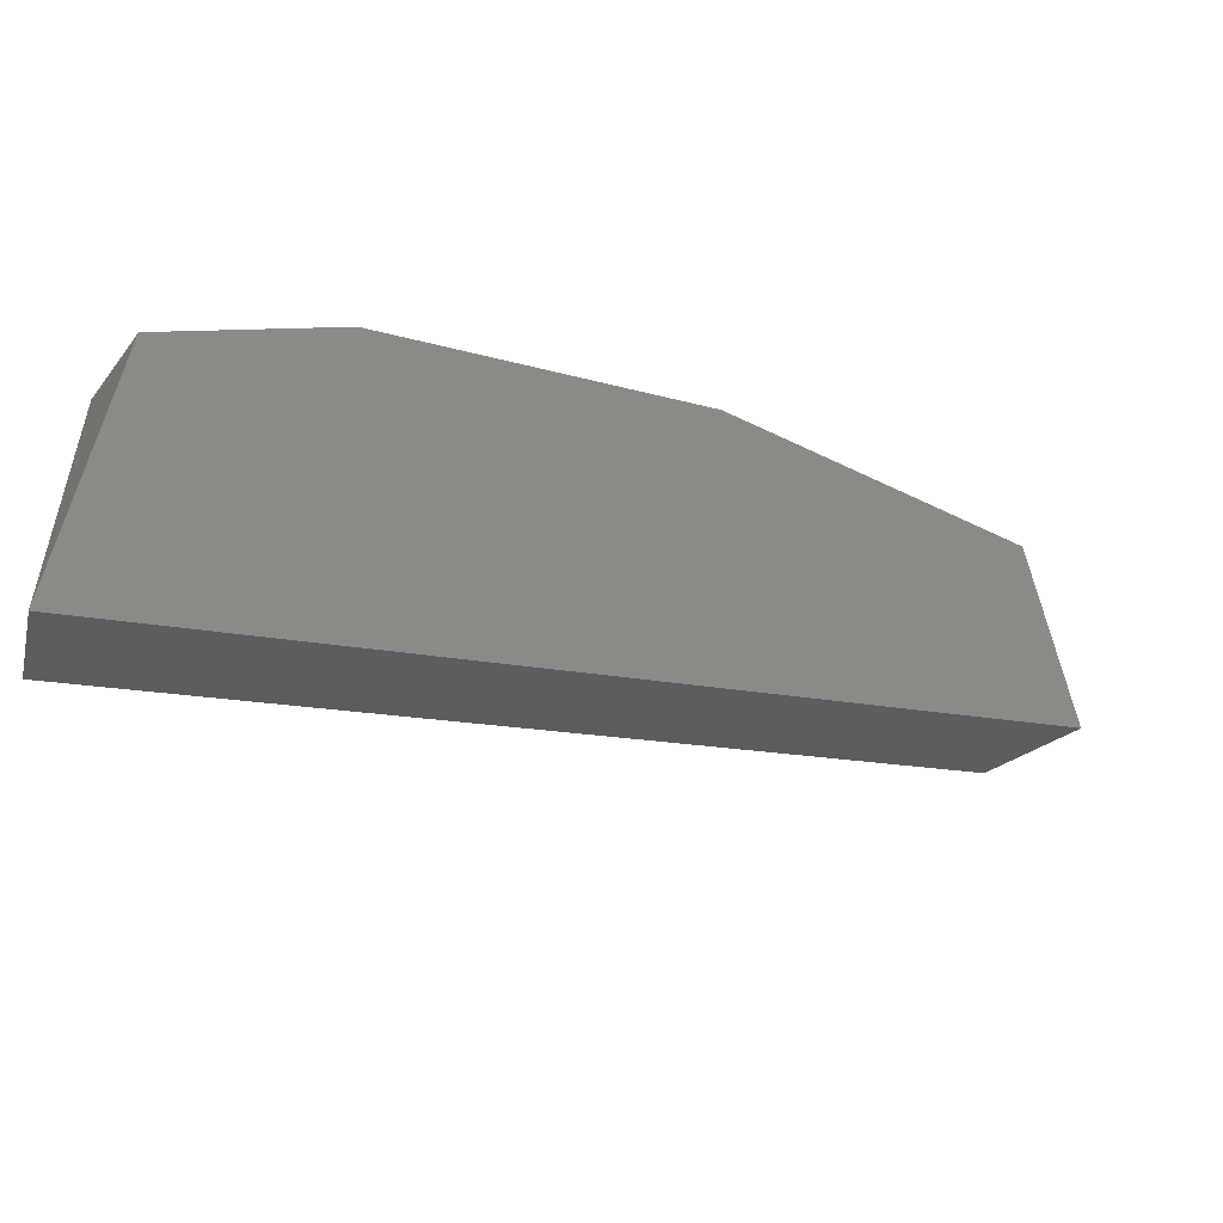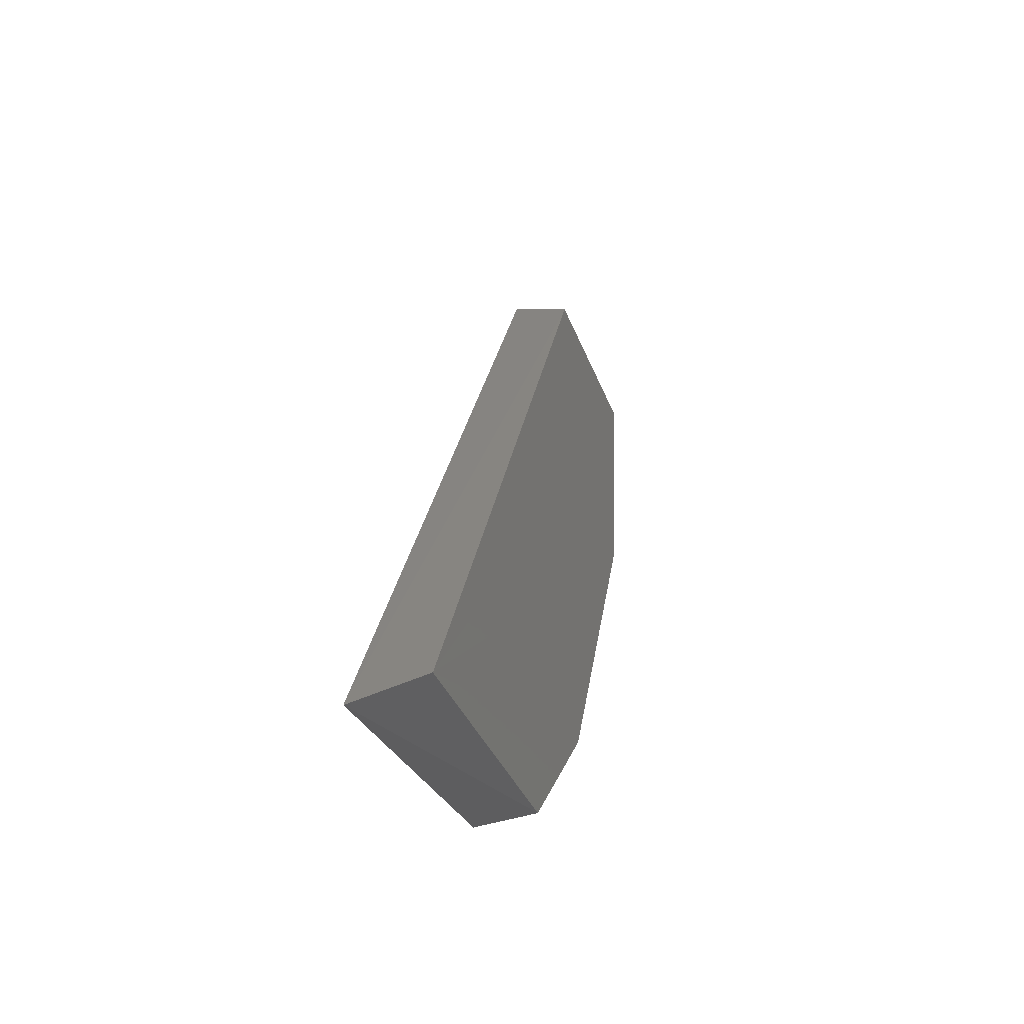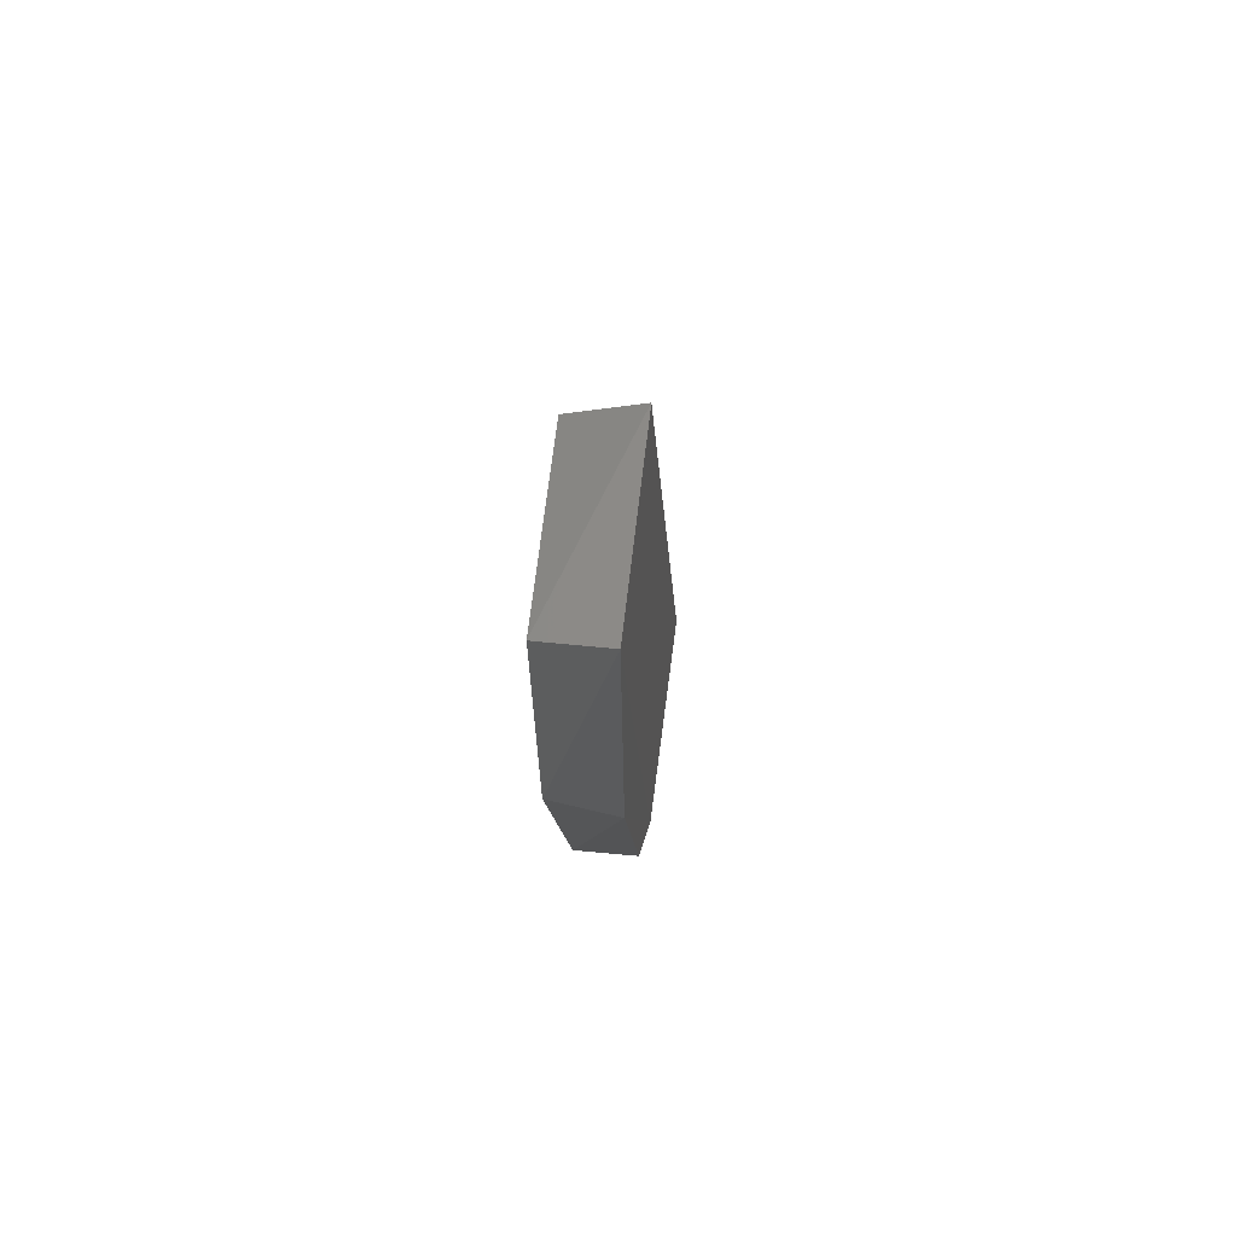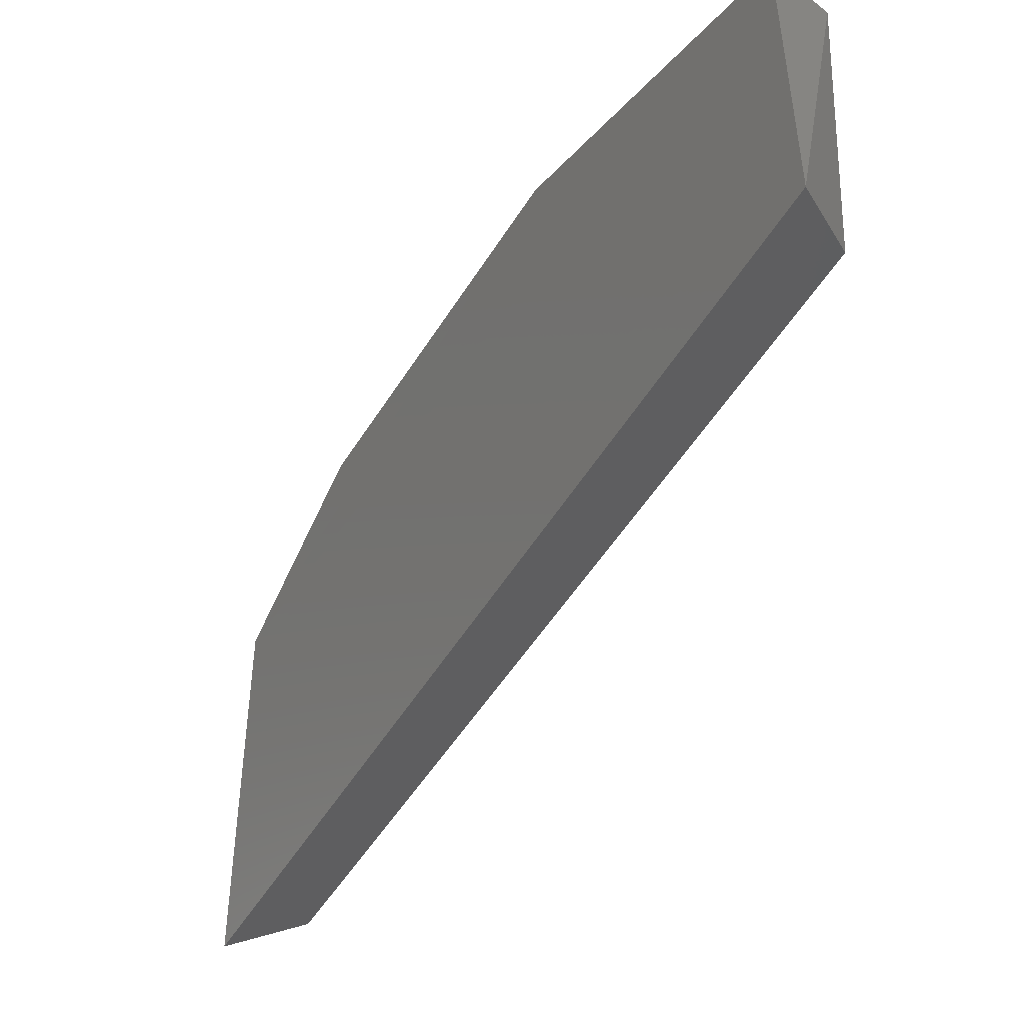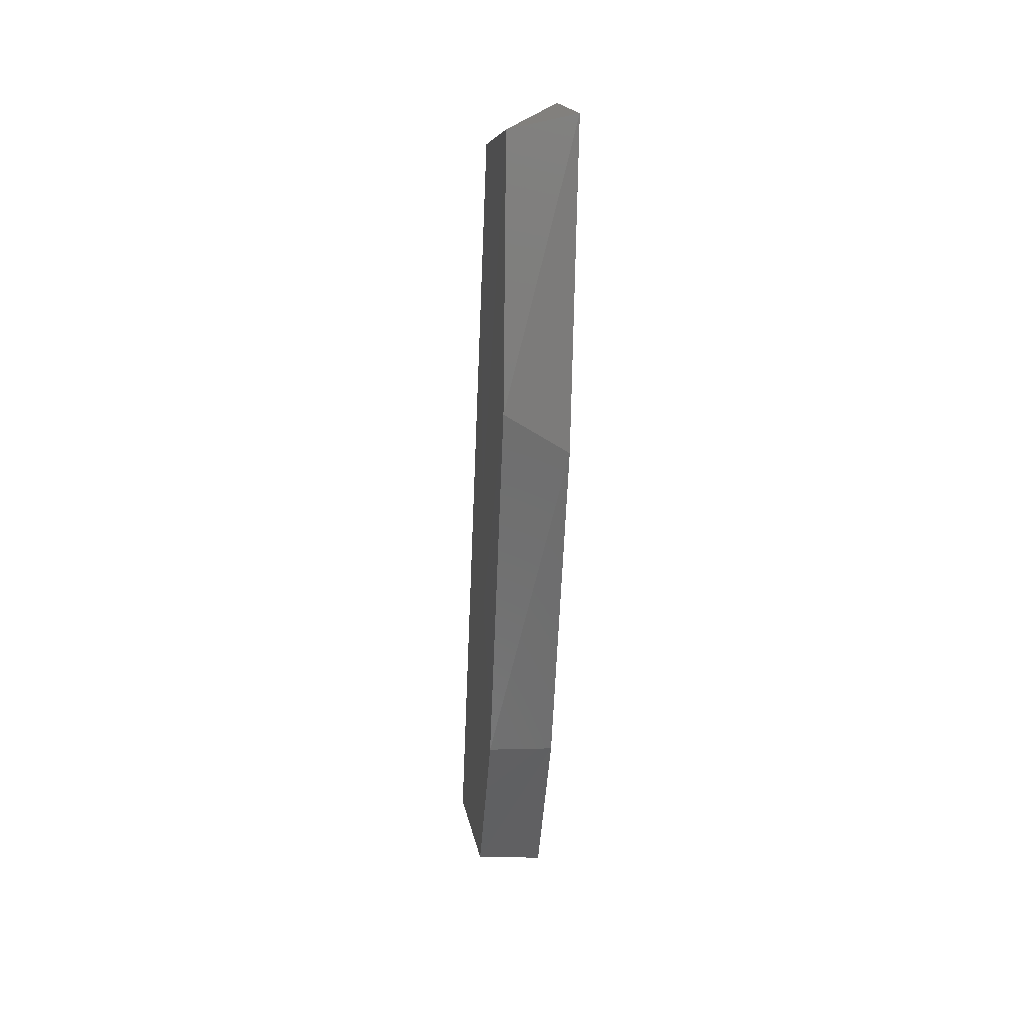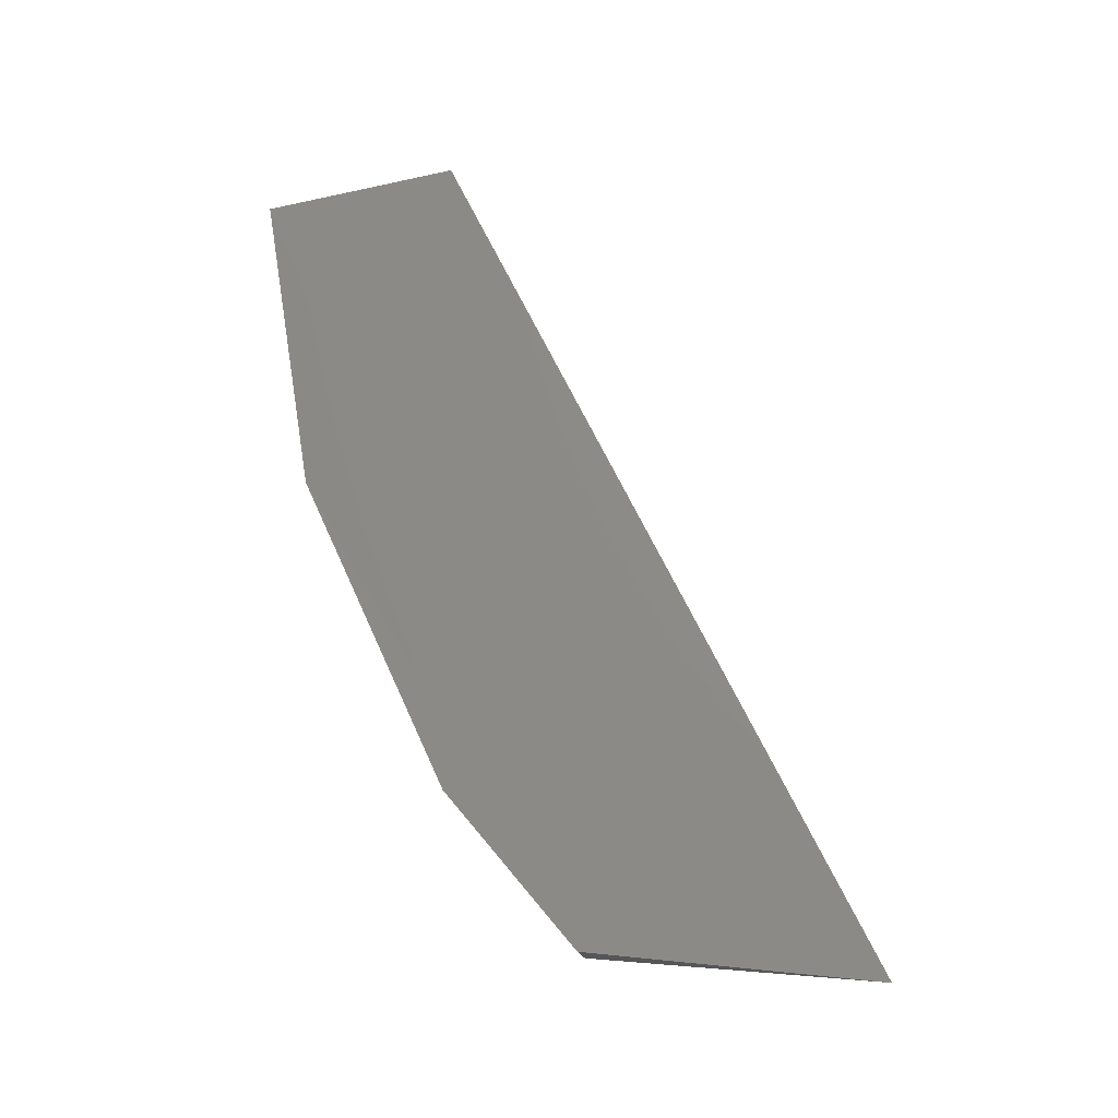
<metadata>
{"format":"stl","ext":"stl","renderer":"f3d","projection":"perspective","resolution":1024,"background":"white","views":[{"elev":-47.5,"azim":53.7,"up":"+Z"},{"elev":-38.8,"azim":-159.4,"up":"+Y"},{"elev":54.5,"azim":5.8,"up":"+Y"},{"elev":-19.3,"azim":146.5,"up":"+Z"},{"elev":5.9,"azim":-5.5,"up":"+Y"},{"elev":-18.7,"azim":97.2,"up":"+Y"}]}
</metadata>
<code>
# stl→obj: 12 verts, 20 faces
v 0.7869 -0.2497 0.4964
v 0.7872 -0.252 0.4765
v 0.7872 -0.1927 0.5055
v 0.787 -0.1949 0.5191
v 0.7869 -0.2166 0.5155
v 0.7869 -0.2389 0.5053
v 0.7823 -0.1955 0.5044
v 0.7824 -0.1958 0.5184
v 0.7823 -0.2499 0.4782
v 0.7824 -0.2495 0.4964
v 0.7824 -0.2389 0.5053
v 0.7824 -0.214 0.5163
f 1 2 3
f 1 3 4
f 1 4 5
f 5 6 1
f 7 3 2
f 8 3 7
f 4 3 8
f 9 7 2
f 9 10 11
f 9 11 12
f 9 12 8
f 8 7 9
f 10 9 2
f 10 2 1
f 10 1 6
f 10 6 11
f 12 11 5
f 12 5 4
f 12 4 8
f 6 5 11

</code>
